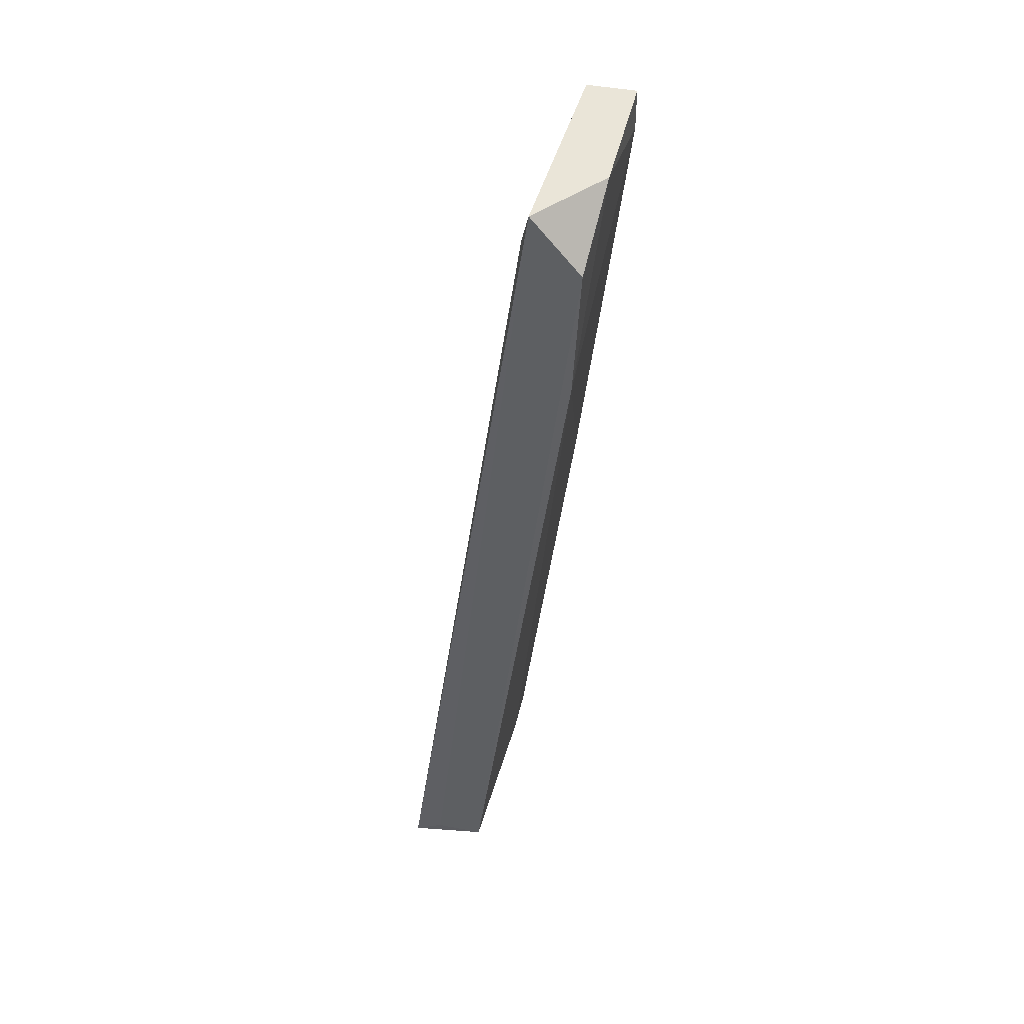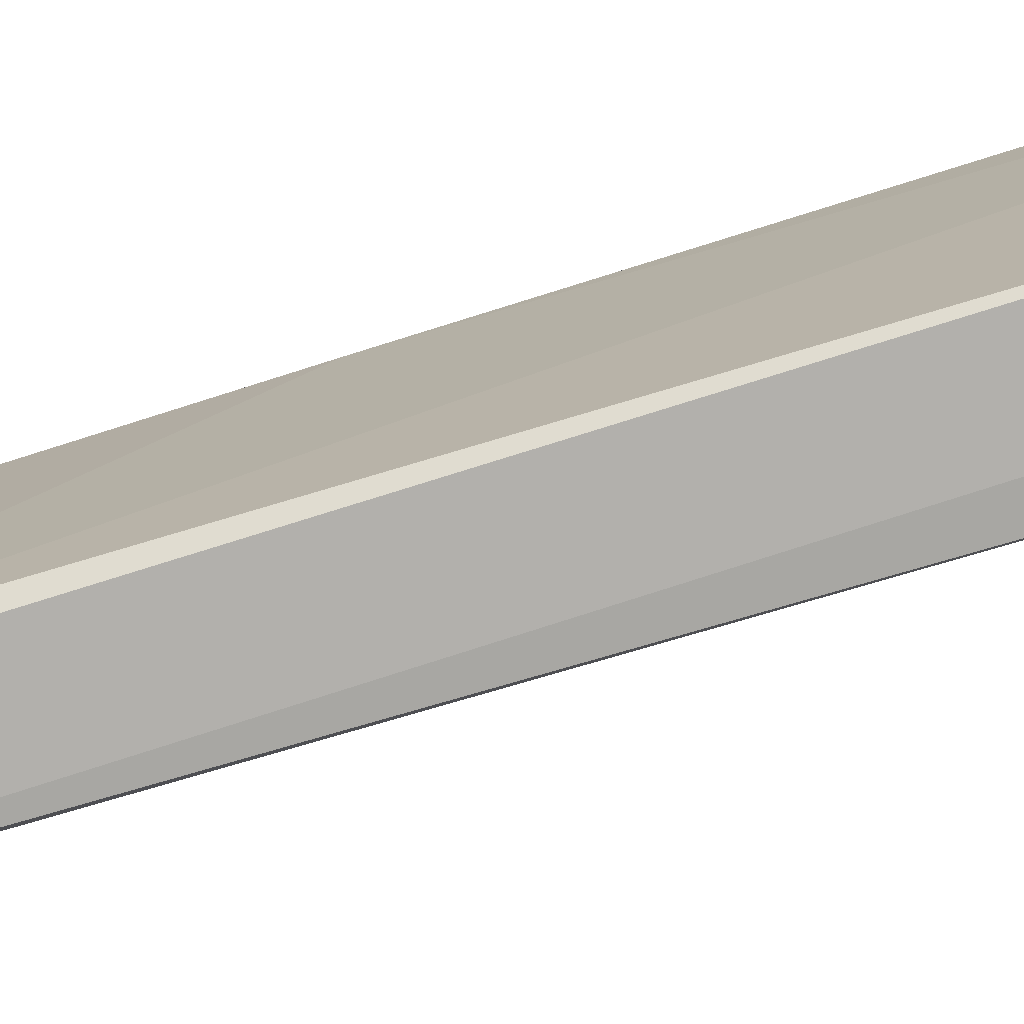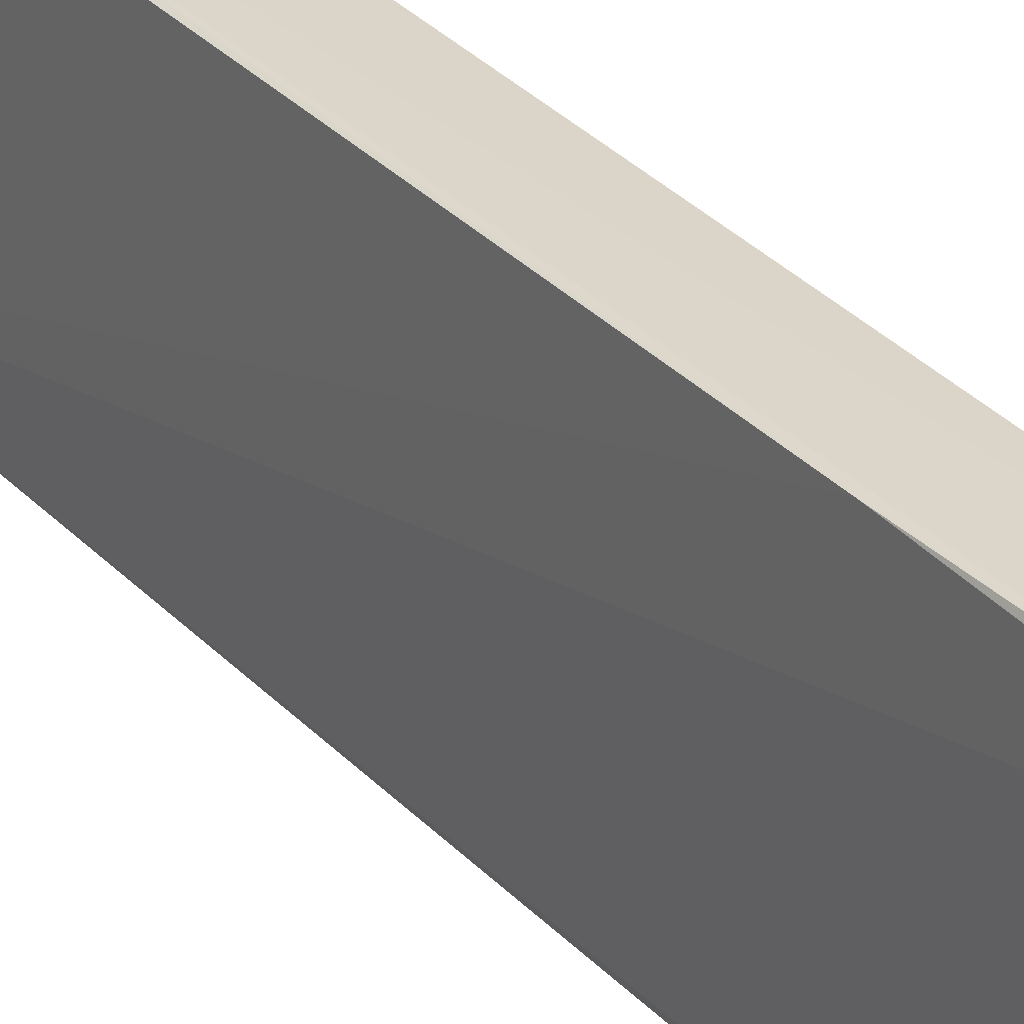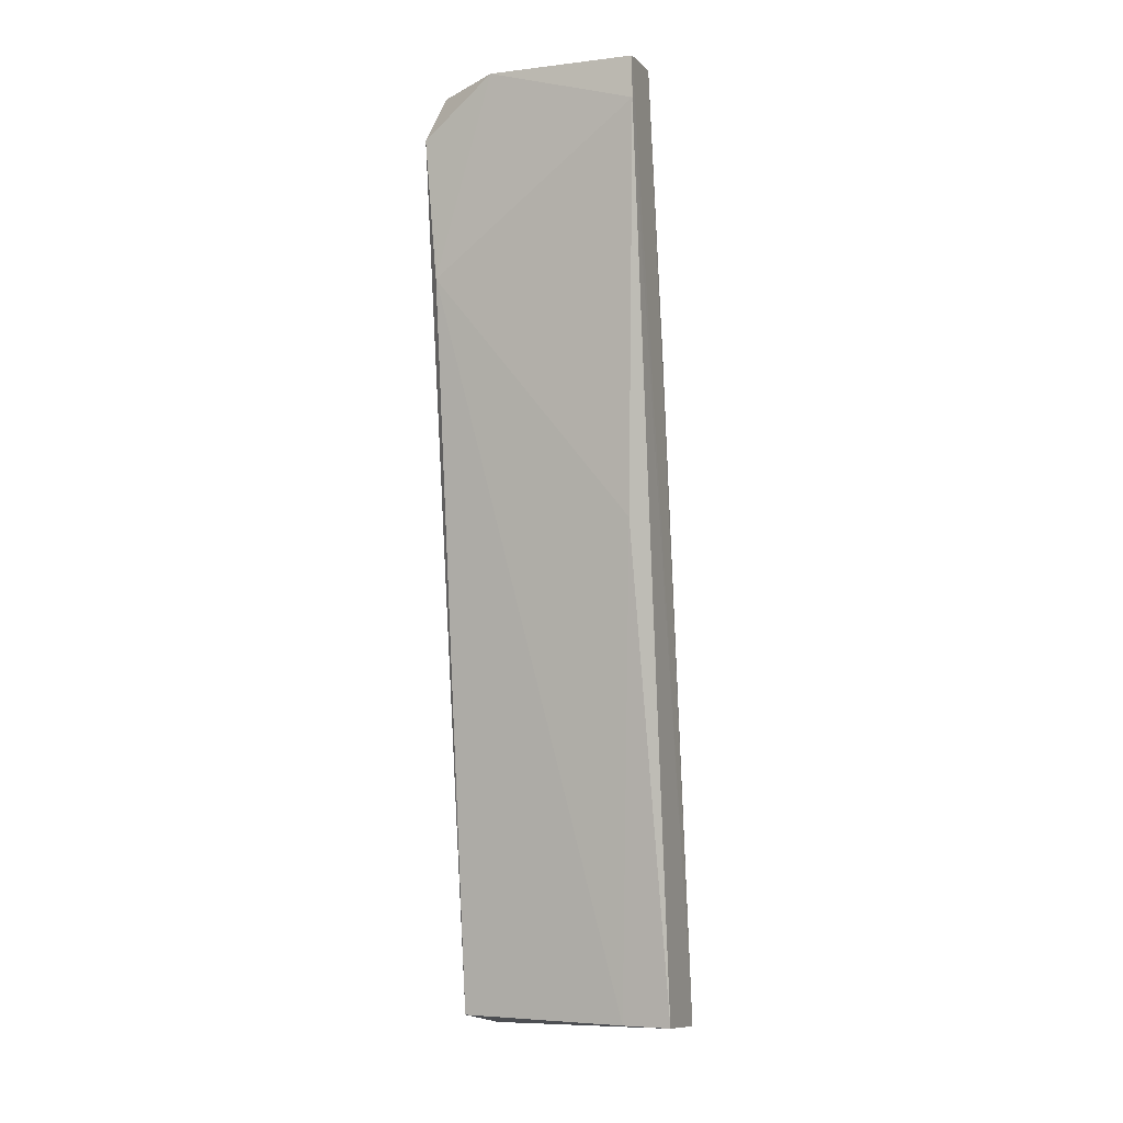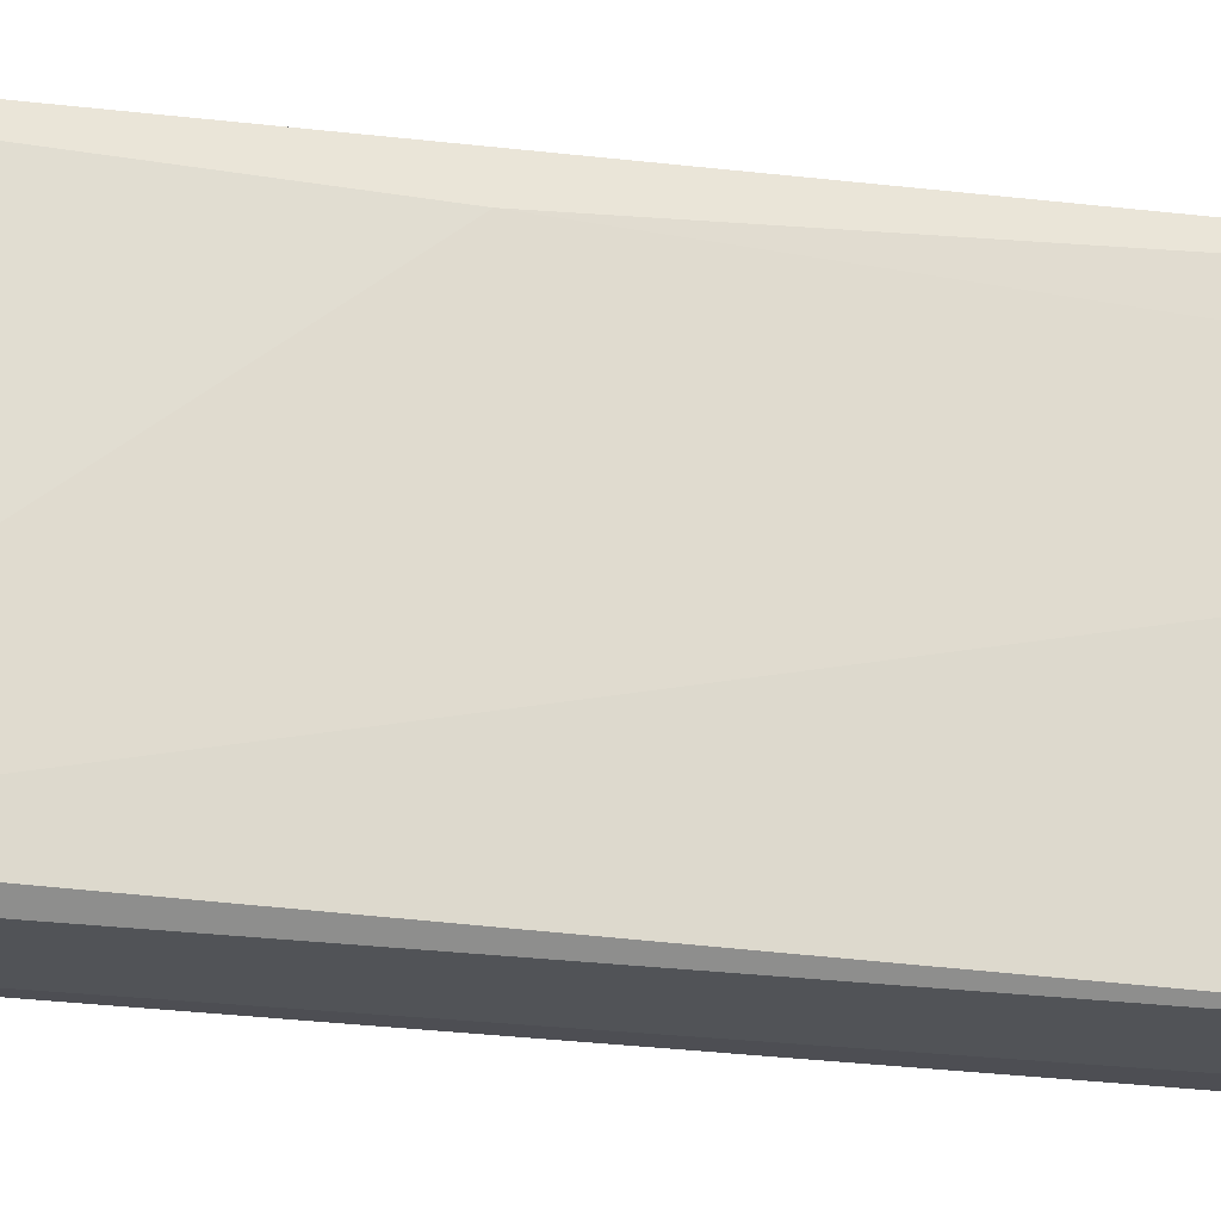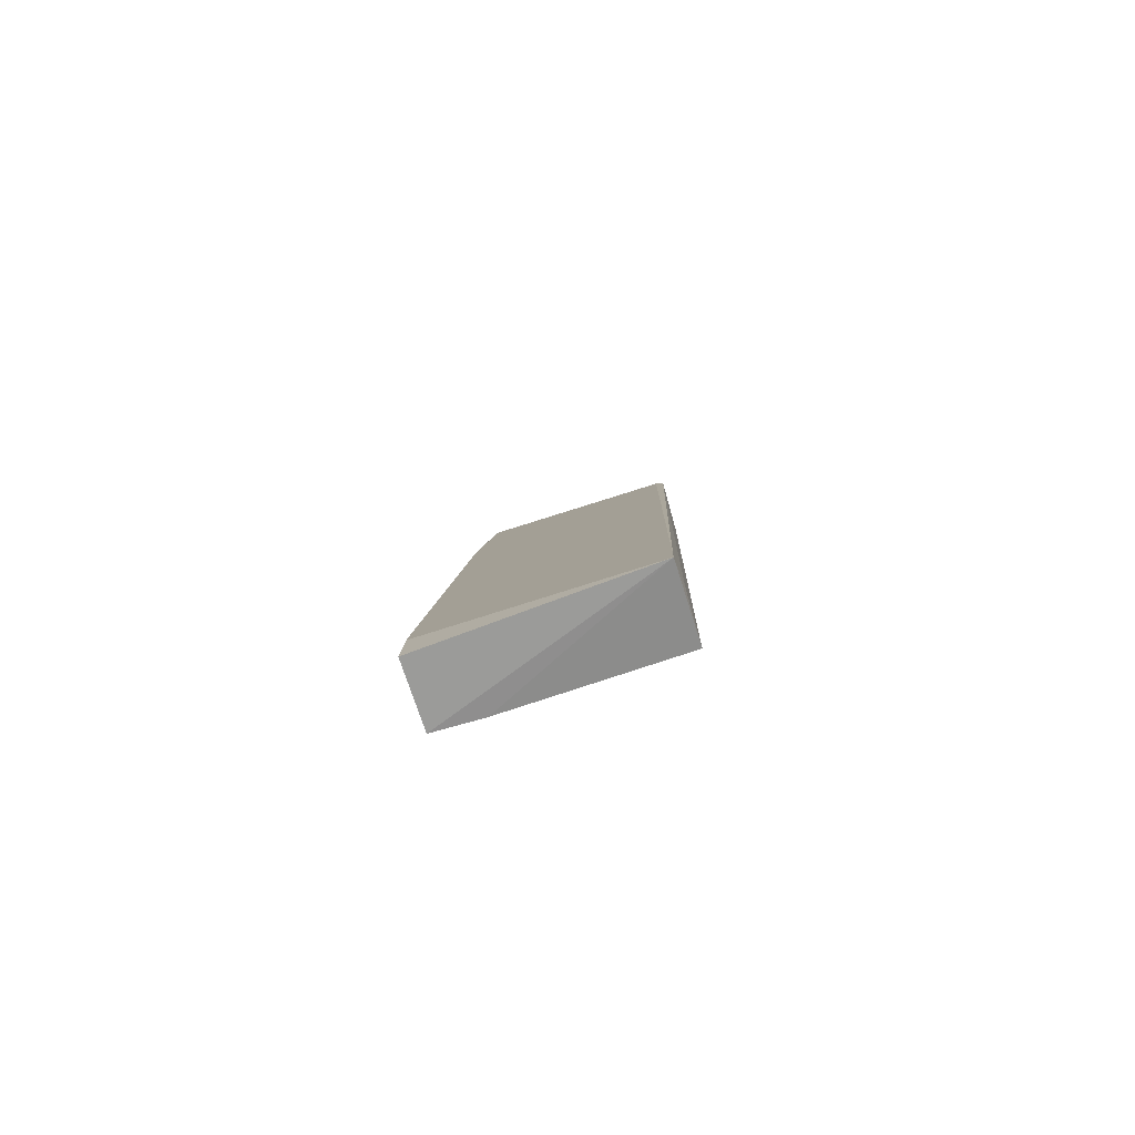
<metadata>
{"format":"obj","ext":"obj","renderer":"f3d","projection":"perspective","resolution":1024,"background":"white","views":[{"elev":44.8,"azim":-167.4,"up":"+Y"},{"elev":-78.6,"azim":-65.7,"up":"+Z"},{"elev":30.0,"azim":154.1,"up":"+Z"},{"elev":-4.6,"azim":-69.0,"up":"+Y"},{"elev":-21.7,"azim":-96.0,"up":"+Z"},{"elev":-76.4,"azim":105.8,"up":"+Y"}]}
</metadata>
<code>
o Shape_IndexedFaceSet.012_Shape_IndexedFaceSet.6419
v -0.4297 -0.4807 -0.1087
v -0.5188 0.2454 0.06329
v -0.557 0.2454 0.06329
v -0.4223 -0.4864 0.06464
v -0.4742 -0.4807 0.06329
v -0.5507 0.2008 -0.1087
v -0.5061 0.2199 -0.1023
v -0.4679 -0.4807 -0.1087
v -0.4063 -0.4952 -0.107
v -0.5443 0.09251 -0.1023
v -0.487 0.03515 0.06329
v -0.5125 0.2454 -0.1087
v -0.5232 -0.09668 0.04821
v -0.4233 -0.4488 0.06329
v -0.557 0.2454 -0.05134
v -0.557 0.2135 0.06329
v -0.5125 0.2263 0.05691
v -0.4742 -0.4807 0.02506
f 13 10 18
f 2 3 4
f 6 1 8
f 4 5 9
f 8 1 9
f 6 8 10
f 2 4 11
f 3 2 12
f 1 6 12
f 9 1 12
f 7 9 12
f 4 9 14
f 11 4 14
f 9 11 14
f 6 10 15
f 3 12 15
f 12 6 15
f 4 3 16
f 5 4 16
f 13 5 16
f 10 13 16
f 3 15 16
f 15 10 16
f 9 7 17
f 2 11 17
f 11 9 17
f 12 2 17
f 7 12 17
f 9 5 18
f 8 9 18
f 10 8 18
f 5 13 18

</code>
